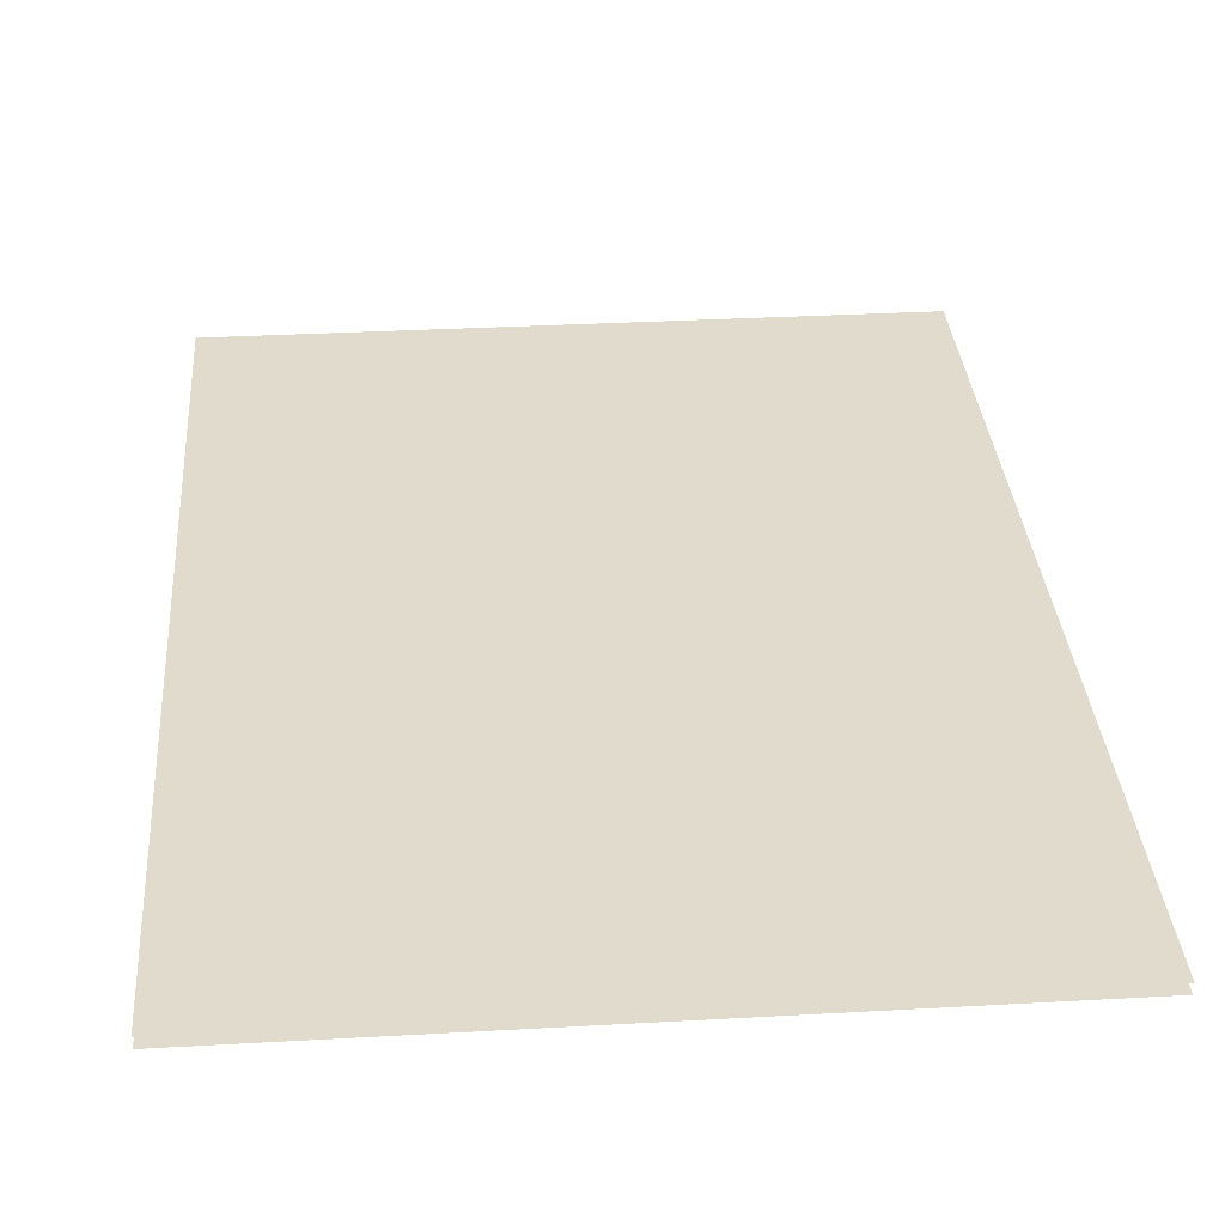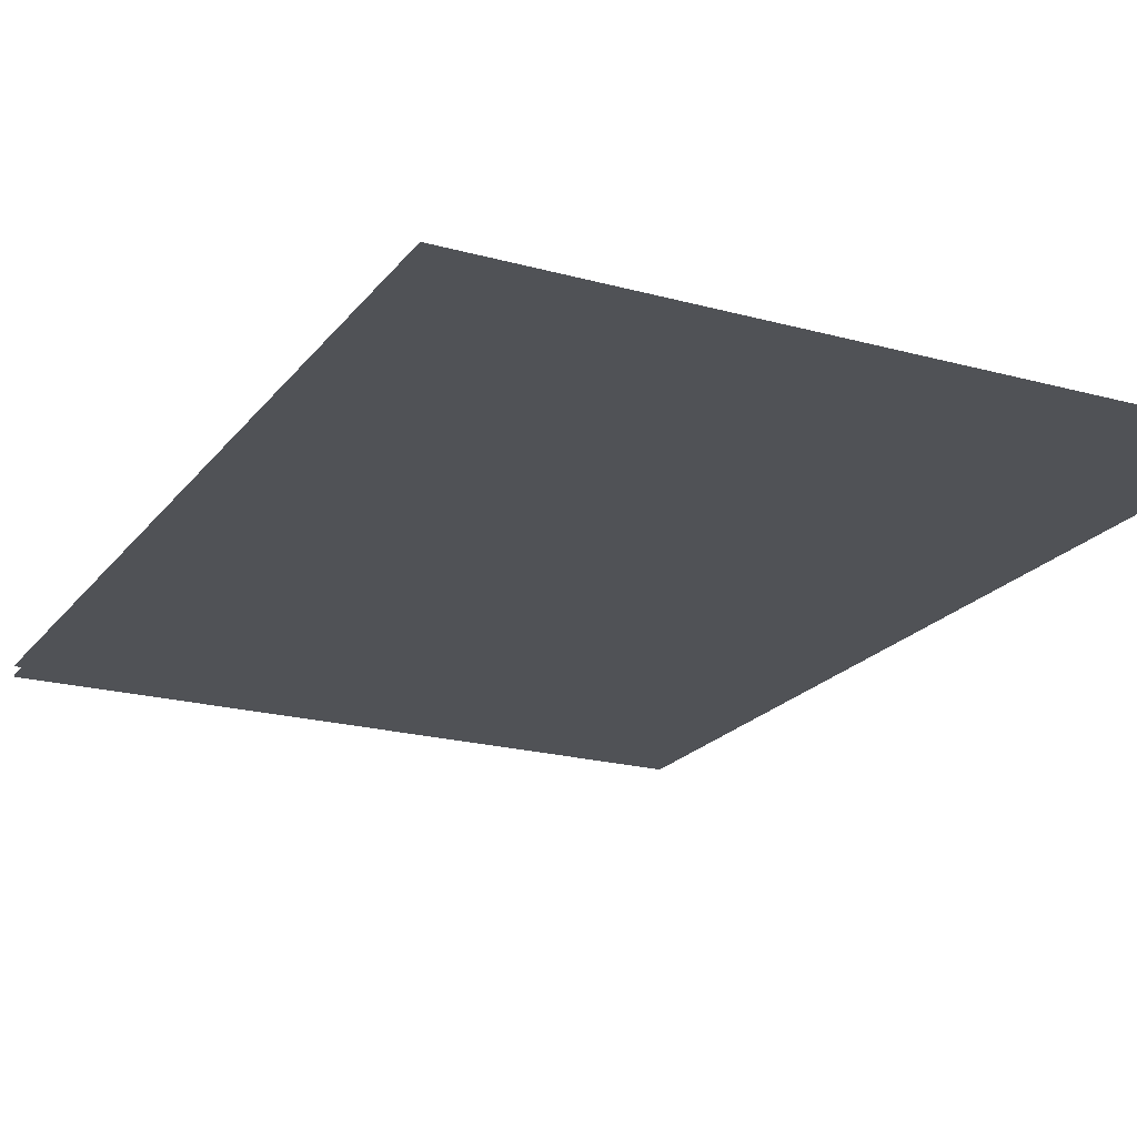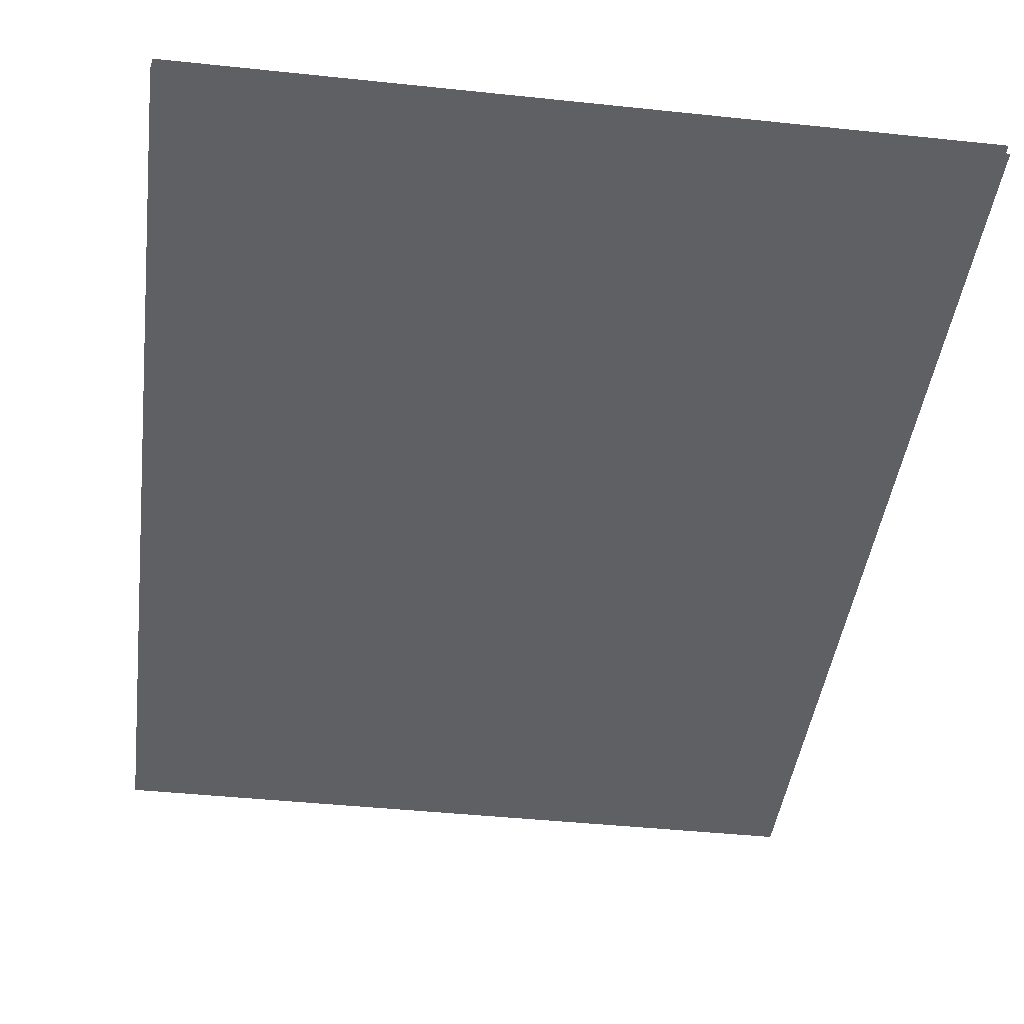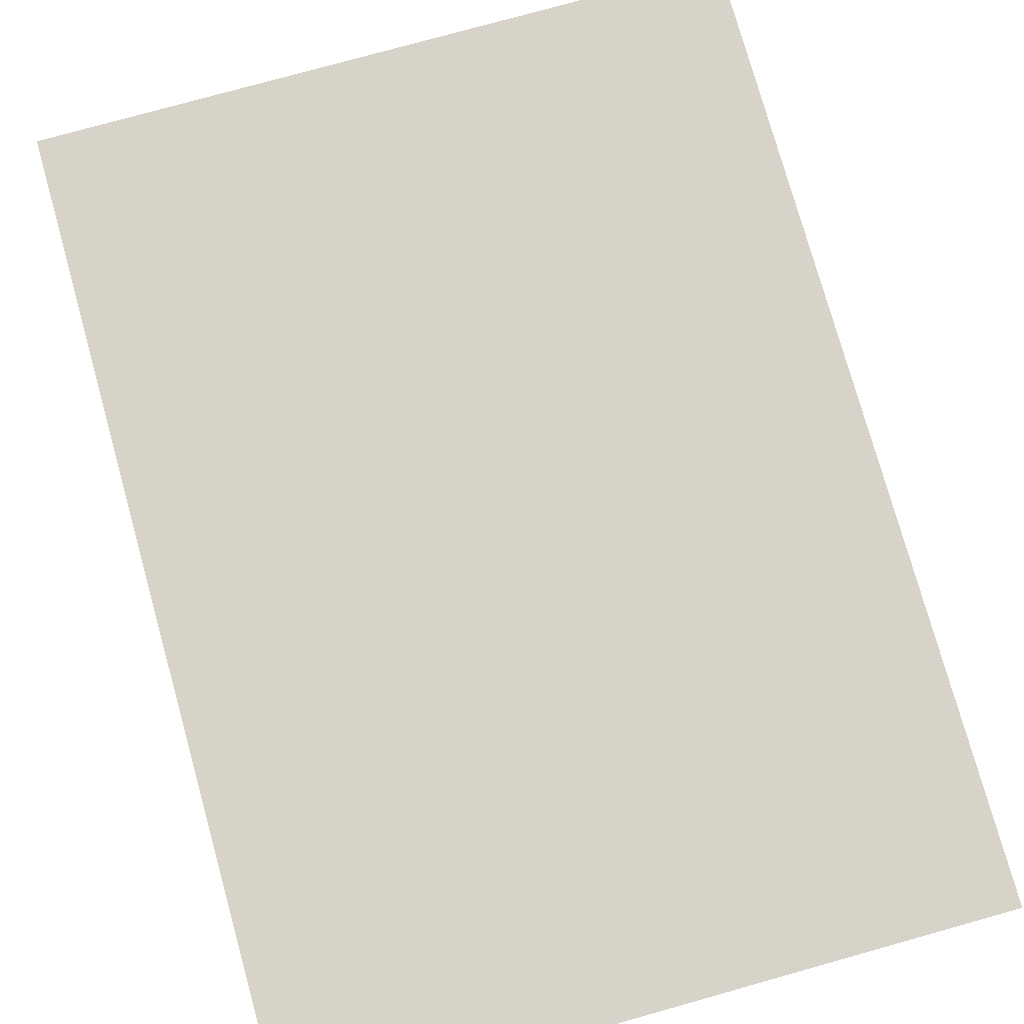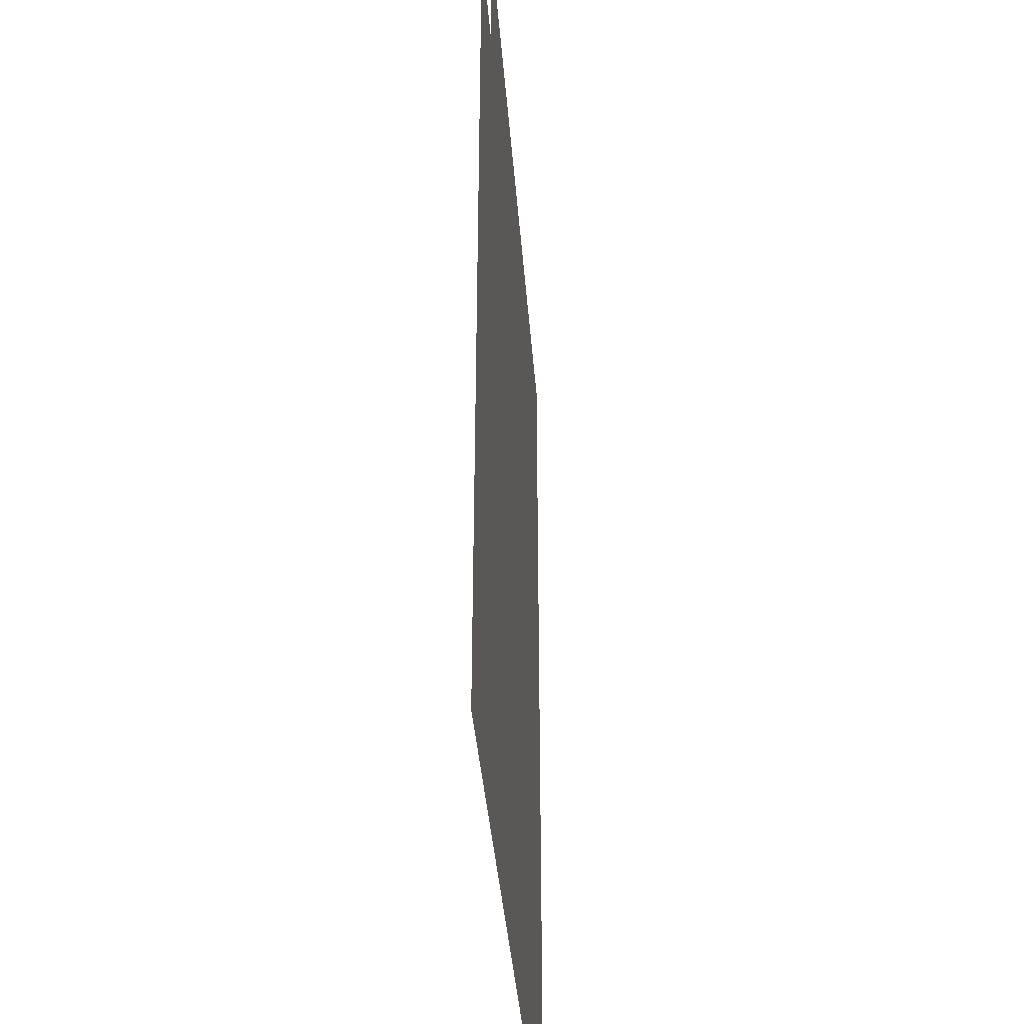
<metadata>
{"format":"obj","ext":"obj","renderer":"f3d","projection":"perspective","resolution":1024,"background":"white","views":[{"elev":33.2,"azim":175.6,"up":"+Z"},{"elev":-20.7,"azim":-26.5,"up":"+Z"},{"elev":-42.8,"azim":172.8,"up":"+Z"},{"elev":77.2,"azim":164.4,"up":"+Z"},{"elev":-39.2,"azim":-85.6,"up":"+Y"}]}
</metadata>
<code>
v 5.532 -60.66 -1.118
v 91.26 -60.66 -1.118
v 5.532 58.09 -1.118
v 91.26 58.09 -1.118
v 5.532 -60.66 -2.401
v 91.26 -60.66 -2.401
v 5.532 58.09 -2.401
v 91.26 58.09 -2.401
f 1 2 4 3
f 5 7 8 6

</code>
